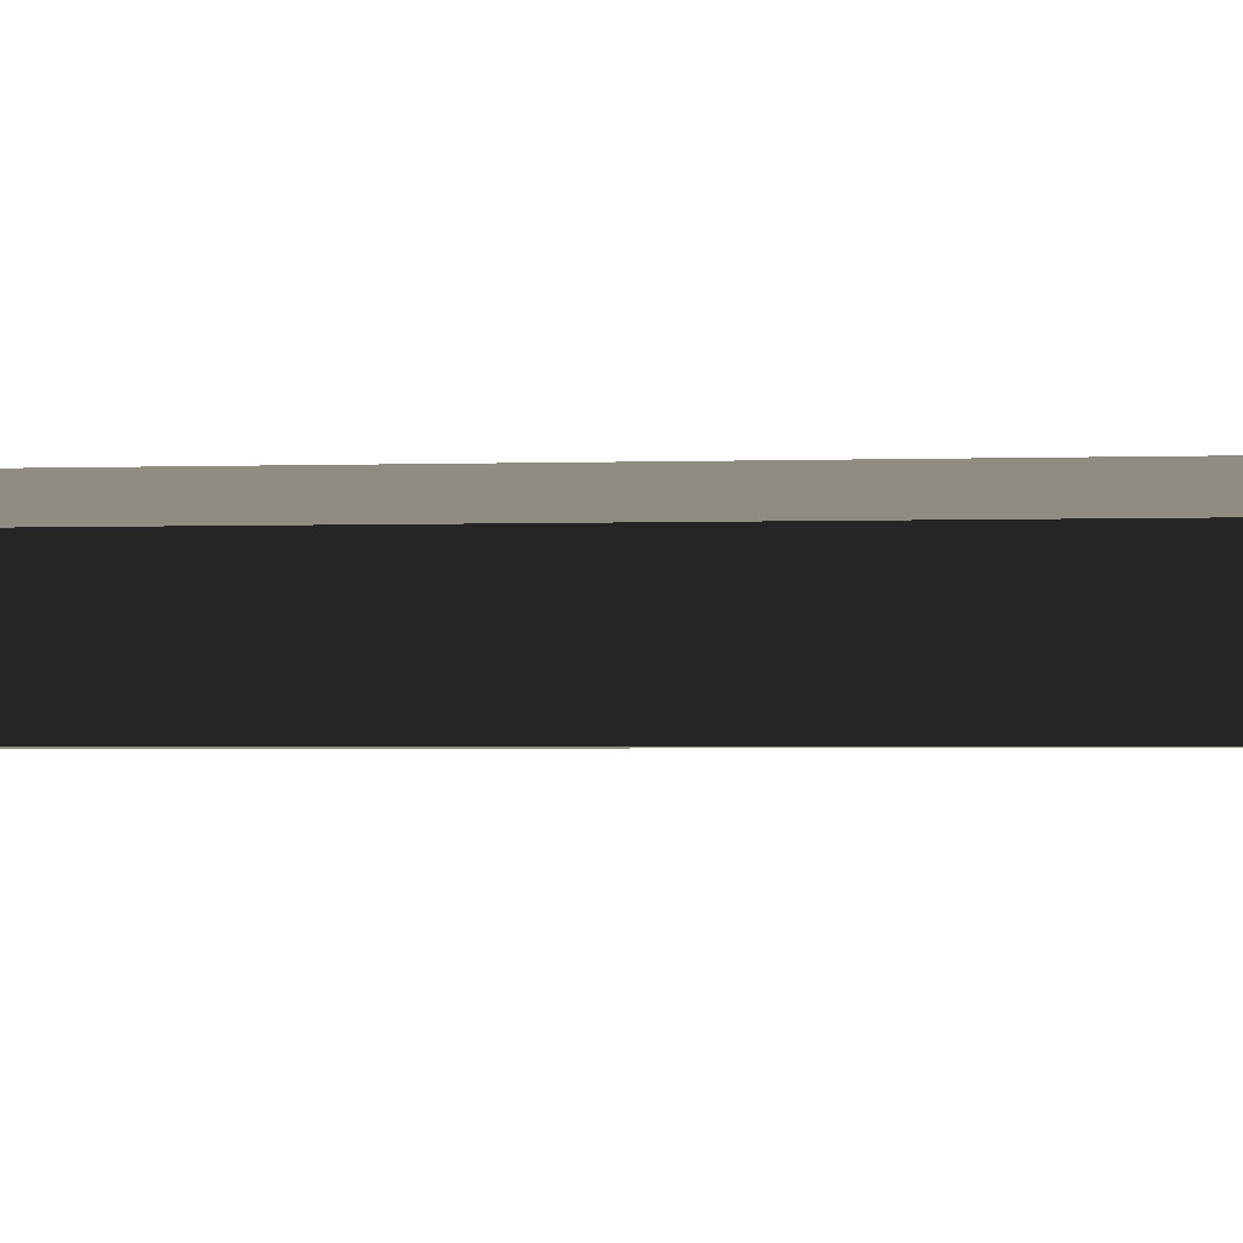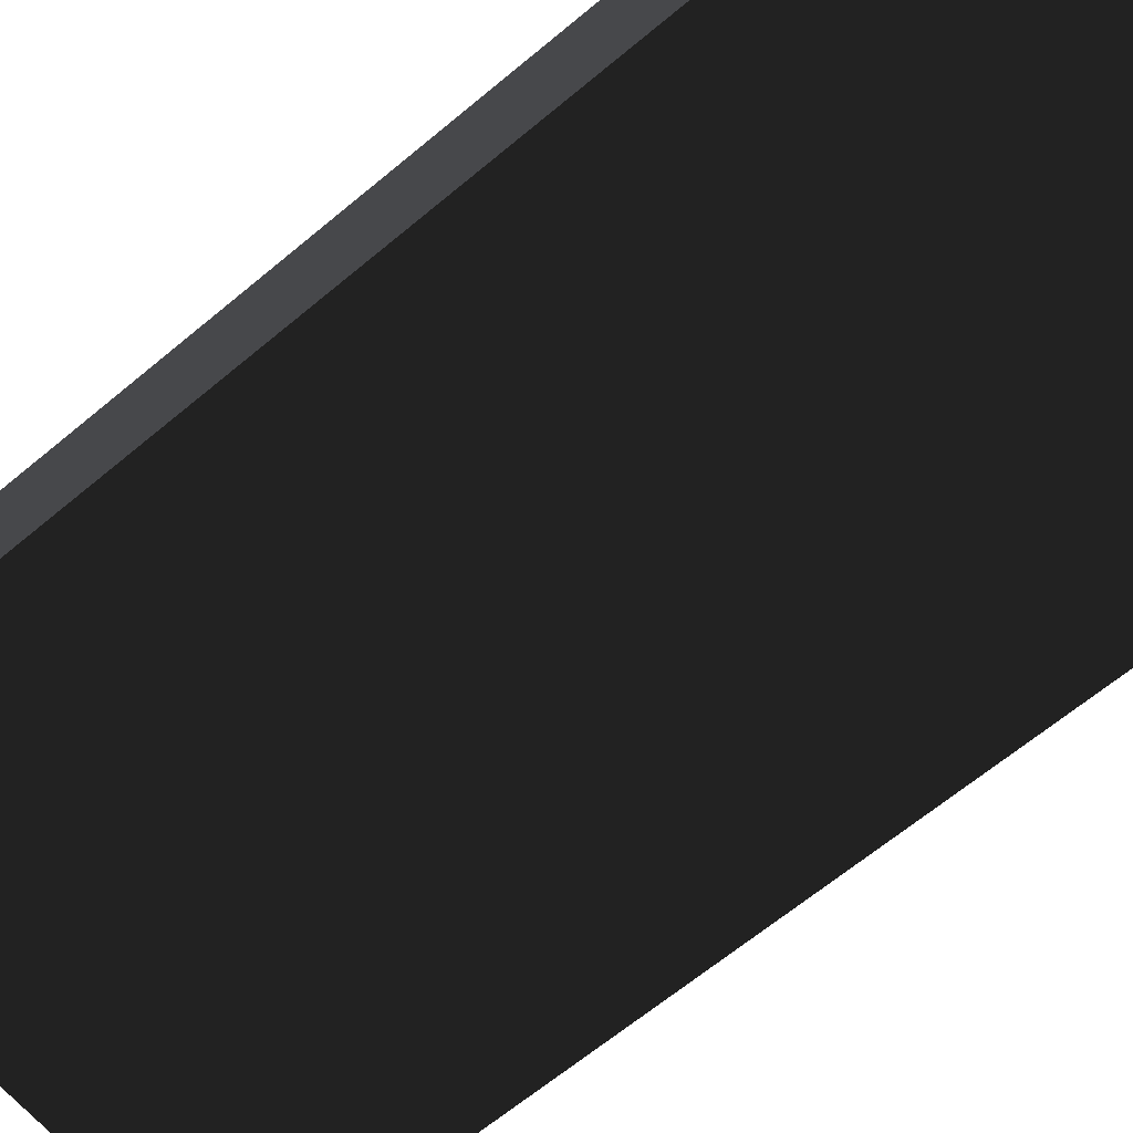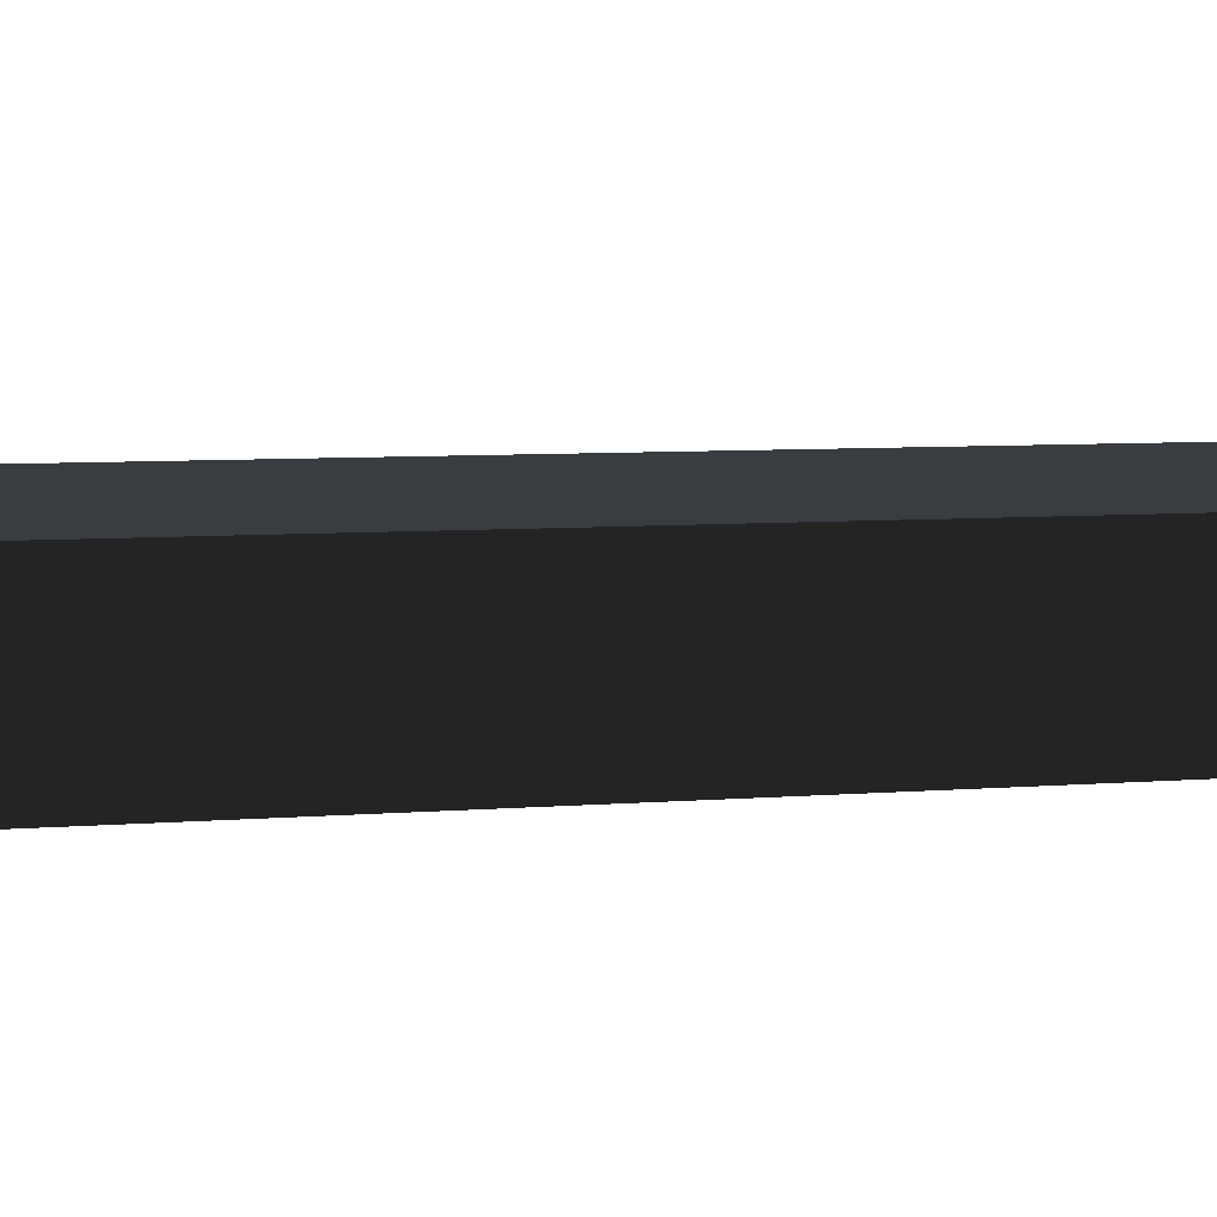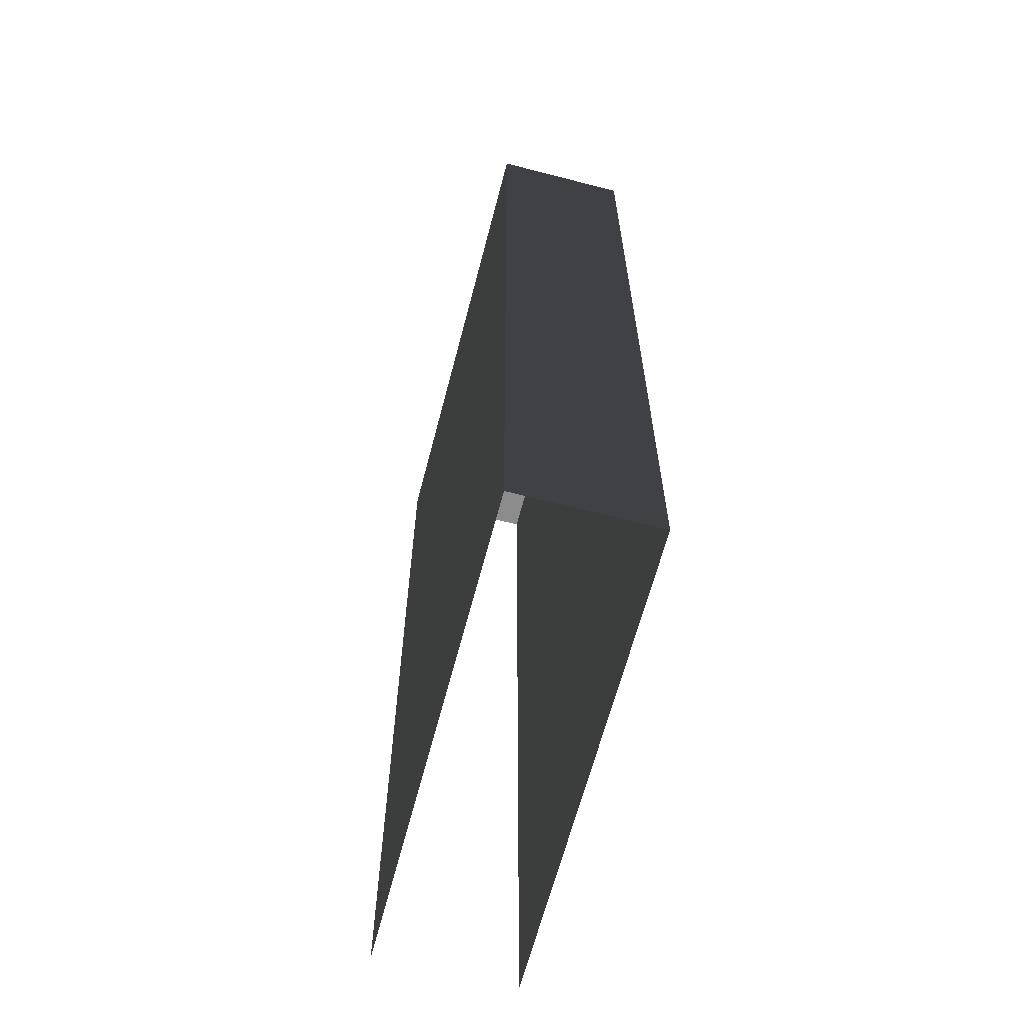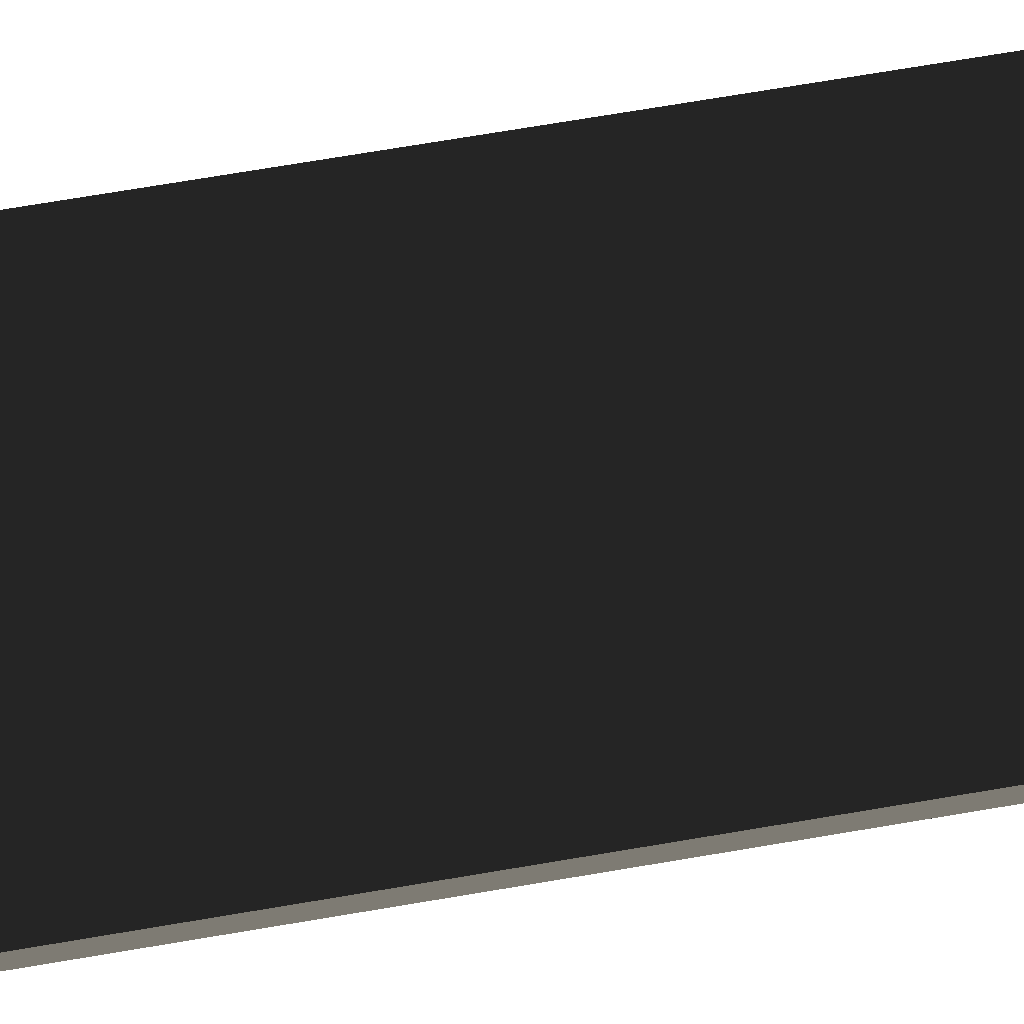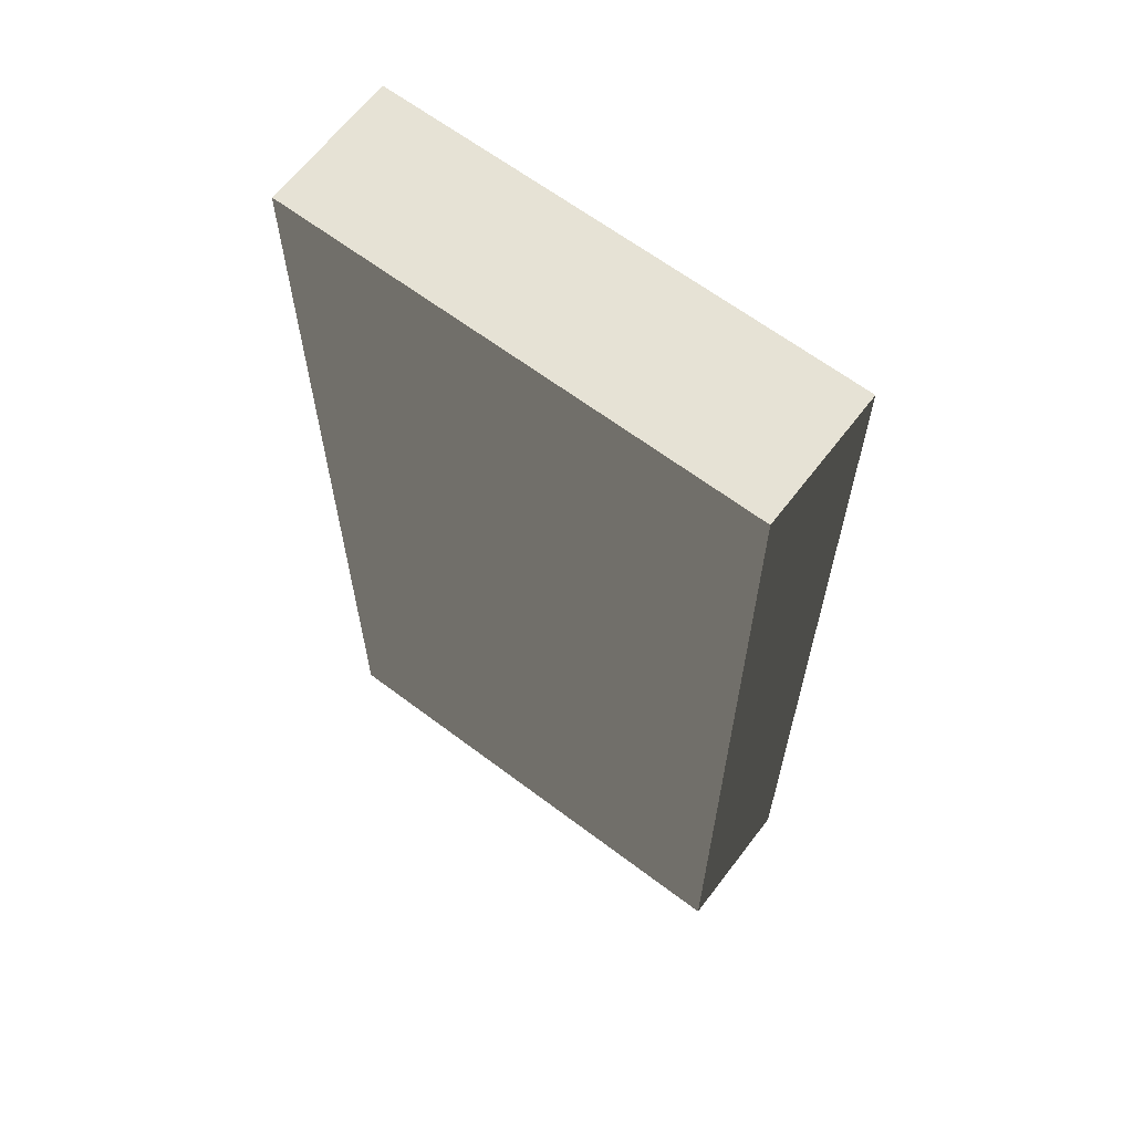
<metadata>
{"format":"obj","ext":"obj","renderer":"f3d","projection":"perspective","resolution":1024,"background":"white","views":[{"elev":-2.0,"azim":97.6,"up":"+Z"},{"elev":-64.8,"azim":-49.9,"up":"+Z"},{"elev":6.6,"azim":-104.0,"up":"+Z"},{"elev":-64.3,"azim":-104.6,"up":"+Y"},{"elev":78.3,"azim":-99.3,"up":"+Z"},{"elev":64.0,"azim":-142.7,"up":"+Y"}]}
</metadata>
<code>
v 7.299e-24 -5.96e-08 1.907e-06
v -1 -5.96e-08 1.907e-06
v -1.225e-16 1 1.907e-06
v -1 1 1.907e-06
v -1 -5.96e-08 1.907e-06
v -1 -5.96e-08 -0.2881
v -1 1 1.907e-06
v -1 1 -0.2881
v -1 -5.96e-08 -0.2881
v 7.299e-24 -5.96e-08 -0.2881
v -1 1 -0.2881
v -1.225e-16 1 -0.2881
v -1.225e-16 1 1.907e-06
v -1 1 1.907e-06
v -1.225e-16 1 -0.2881
v -1 1 -0.2881
v 1.225e-16 -1 -0.2881
v -1 -1 -0.2881
v -1 -1 -0.2881
v -1 -1 1.907e-06
v -1 -1 1.907e-06
v 1.225e-16 -1 1.907e-06
g Cube_(155)_1802_61
f 1 3 2
f 2 3 4
f 5 7 6
f 6 7 8
f 9 11 10
f 10 11 12
f 13 15 14
f 14 15 16
f 10 17 9
f 9 17 18
f 6 19 5
f 5 19 20
f 2 21 1
f 1 21 22

</code>
